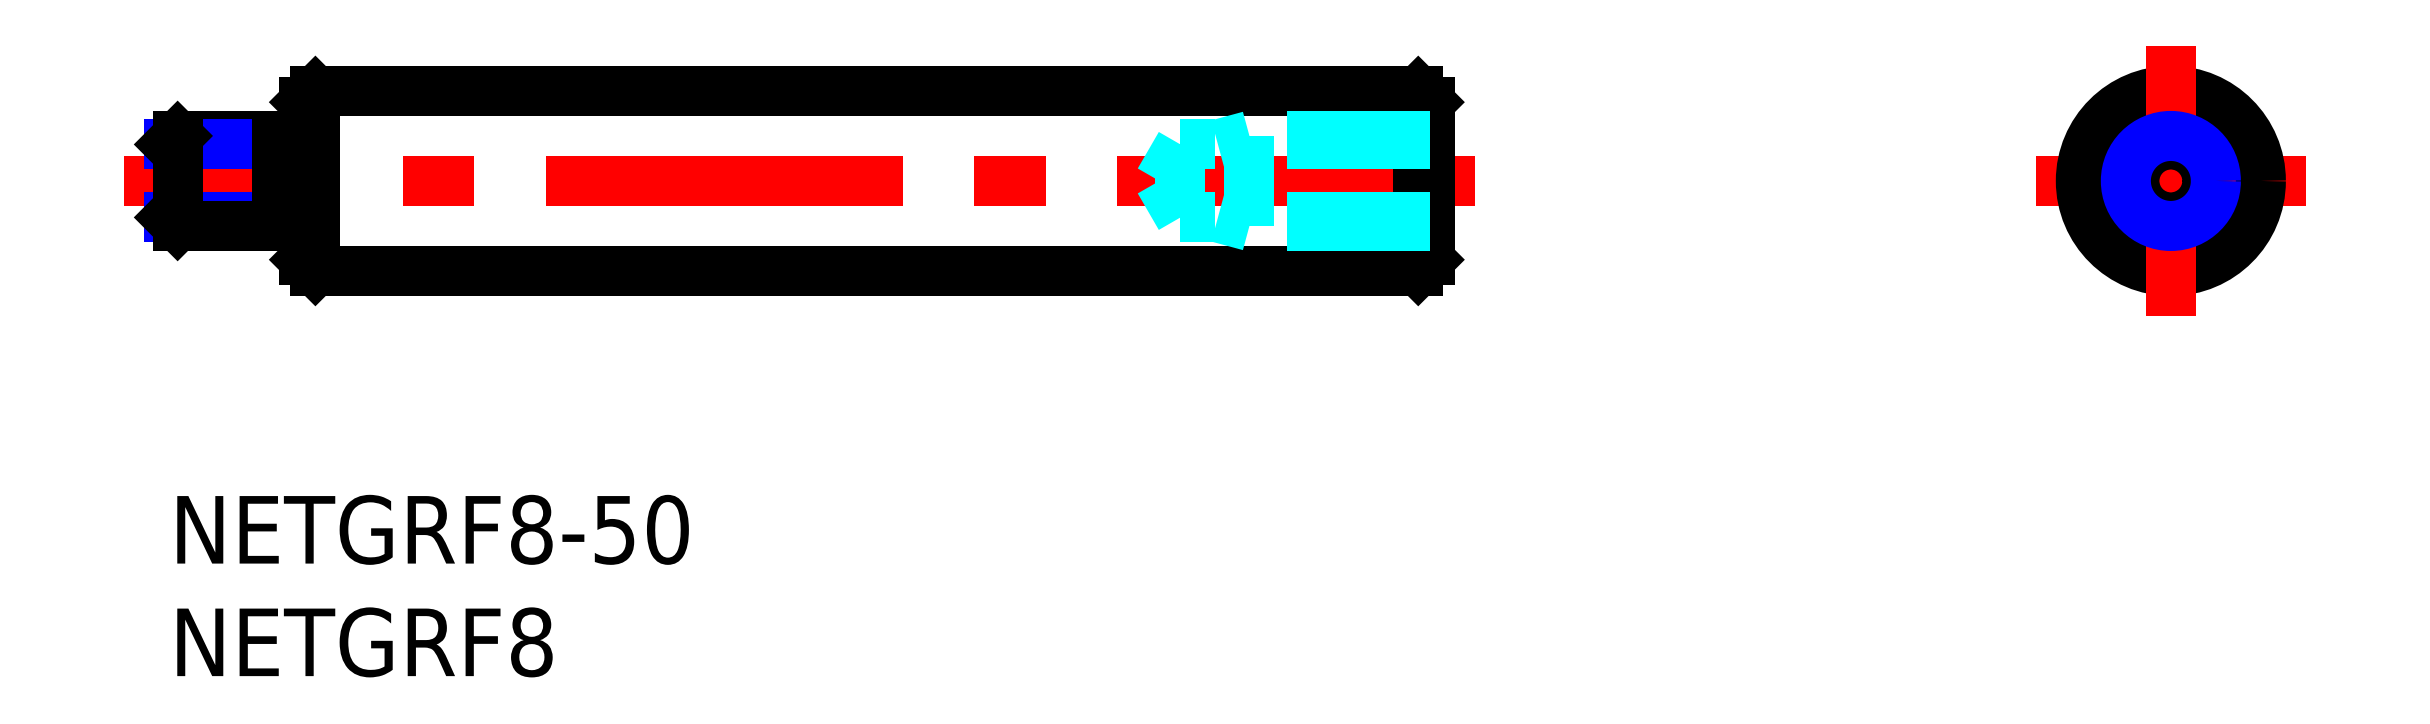
<metadata>
{"format":"dxf","ext":"dxf","renderer":"ezdxf+matplotlib","layout":"modelspace","background":"white","min_lineweight":24,"dpi":150}
</metadata>
<code>
0
SECTION
2
ENTITIES
0
INSERT
8
MSM_CONTINUOUS
2
*U4
10
0
20
0
30
0
0
INSERT
8
MSM_CONTINUOUS
2
*U5
10
0
20
0
30
0
0
LINE
8
MSM_CONTINUOUS
10
-8.3e-15
20
12.38
30
0
11
-8.3e-15
21
15.62
31
0
0
LINE
8
MSM_CENTER
10
58
20
14
30
0
11
-2
21
14
31
0
0
LINE
8
MSM_CONTINUOUS
10
6.5
20
10
30
0
11
55.5
21
10
31
0
0
LINE
8
MSM_CONTINUOUS
10
6.5
20
18
30
0
11
55.5
21
18
31
0
0
LINE
8
MSM_CONTINUOUS
10
6
20
17.5
30
0
11
6
21
10.5
31
0
0
LINE
8
MSM_CENTER
10
94.94
20
14
30
0
11
82.94
21
14
31
0
0
CIRCLE
8
MSM_CONTINUOUS
10
88.94
20
14
30
0
40
4
0
LINE
8
MSM_CONTINUOUS
10
56
20
17.5
30
0
11
56
21
10.5
31
0
0
LINE
8
MSM_CENTER
10
88.94
20
20
30
0
11
88.94
21
8
31
0
0
LINE
8
MSM_CONTINUOUS
10
6
20
10.5
30
0
11
6.5
21
10
31
0
0
LINE
8
MSM_CONTINUOUS
10
6
20
17.5
30
0
11
6.5
21
18
31
0
0
LINE
8
MSM_CONTINUOUS
10
55.5
20
18
30
0
11
56
21
17.5
31
0
0
LINE
8
MSM_CONTINUOUS
10
56
20
10.5
30
0
11
55.5
21
10
31
0
0
LINE
8
MSM_CONTINUOUS
10
6.5
20
10
30
0
11
6.5
21
18
31
0
0
LINE
8
MSM_CONTINUOUS
10
55.5
20
10
30
0
11
55.5
21
18
31
0
0
CIRCLE
8
MSM_CONTINUOUS
10
88.94
20
14
30
0
40
1.621
0
CIRCLE
8
MSM_NARROW
10
88.94
20
14
30
0
40
2
0
LINE
8
MSM_DASHED
10
56
20
16
30
0
11
48
21
16
31
0
0
LINE
8
MSM_DASHED
10
56
20
15.62
30
0
11
44.94
21
15.62
31
0
0
LINE
8
MSM_DASHED
10
56
20
12.38
30
0
11
44.94
21
12.38
31
0
0
LINE
8
MSM_DASHED
10
56
20
12
30
0
11
48
21
12
31
0
0
LINE
8
MSM_DASHED
10
44.94
20
12.38
30
0
11
44.94
21
15.62
31
0
0
LINE
8
MSM_DASHED
10
44.94
20
15.62
30
0
11
44
21
14
31
0
0
LINE
8
MSM_DASHED
10
44.94
20
12.38
30
0
11
44
21
14
31
0
0
LINE
8
MSM_DASHED
10
48
20
12
30
0
11
46.6
21
12.38
31
0
0
LINE
8
MSM_DASHED
10
48
20
16
30
0
11
46.6
21
15.62
31
0
0
LINE
8
MSM_DASHED
10
48
20
16
30
0
11
48
21
12
31
0
0
LINE
8
MSM_CONTINUOUS
10
4.8
20
16
30
0
11
0.379
21
16
31
0
0
LINE
8
MSM_NARROW
10
4.8
20
15.62
30
0
11
-8.3e-15
21
15.62
31
0
0
LINE
8
MSM_NARROW
10
4.8
20
12.38
30
0
11
-8.3e-15
21
12.38
31
0
0
LINE
8
MSM_CONTINUOUS
10
4.8
20
12
30
0
11
0.379
21
12
31
0
0
LINE
8
MSM_CONTINUOUS
10
-8.3e-15
20
15.62
30
0
11
0.379
21
16
31
0
0
LINE
8
MSM_CONTINUOUS
10
0.379
20
16
30
0
11
0.379
21
12
31
0
0
LINE
8
MSM_CONTINUOUS
10
0.379
20
12
30
0
11
-8.3e-15
21
12.38
31
0
0
LINE
8
MSM_CONTINUOUS
10
6
20
15.6
30
0
11
4.8
21
15.6
31
0
0
LINE
8
MSM_CONTINUOUS
10
6
20
12.4
30
0
11
4.8
21
12.4
31
0
0
LINE
8
MSM_CONTINUOUS
10
4.8
20
12
30
0
11
4.8
21
16
31
0
0
ENDSEC
0
EOF

</code>
